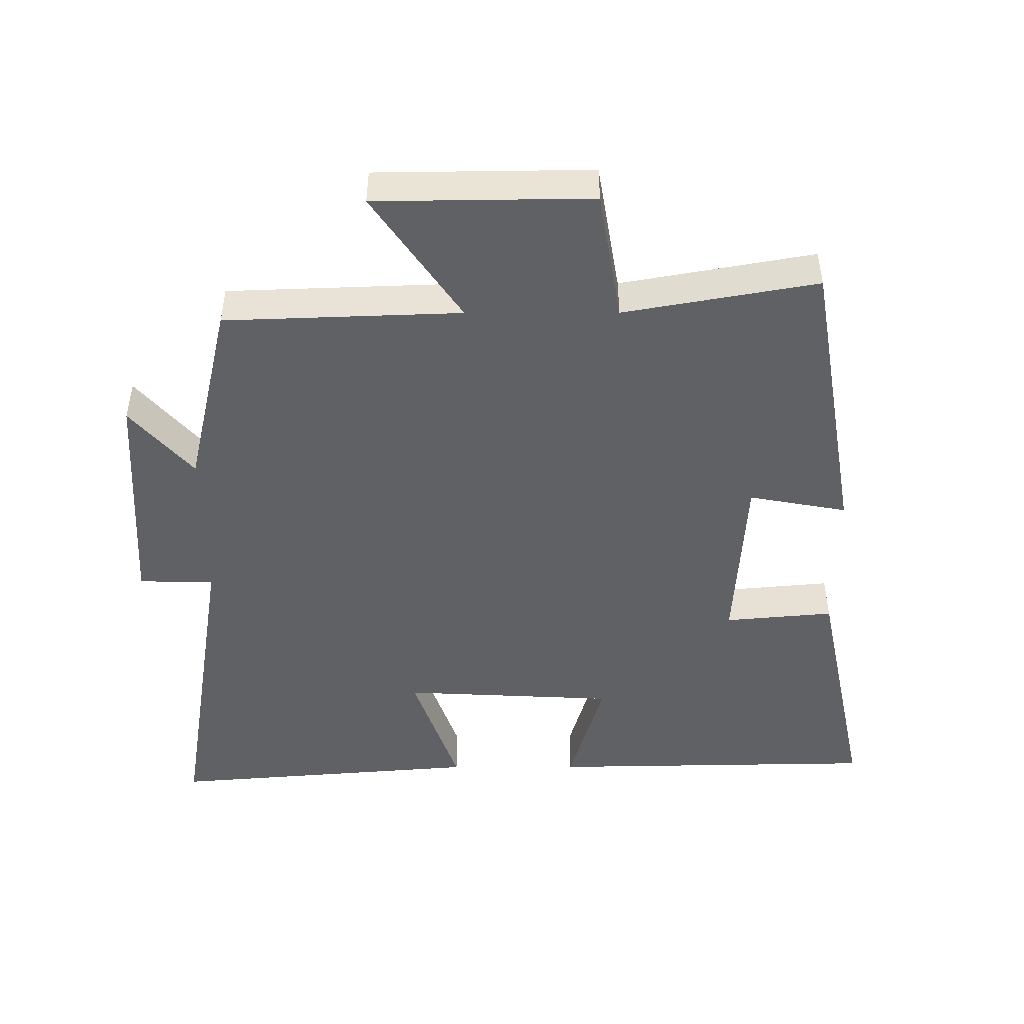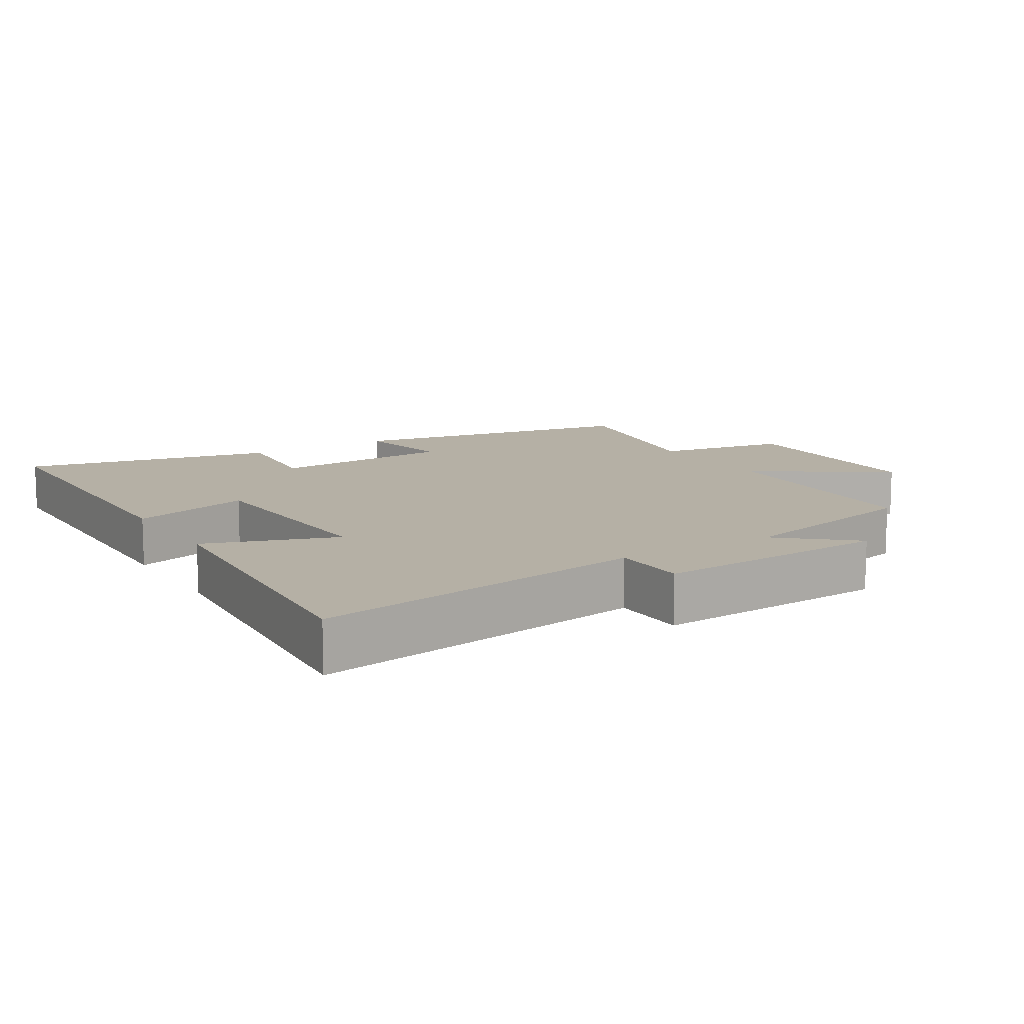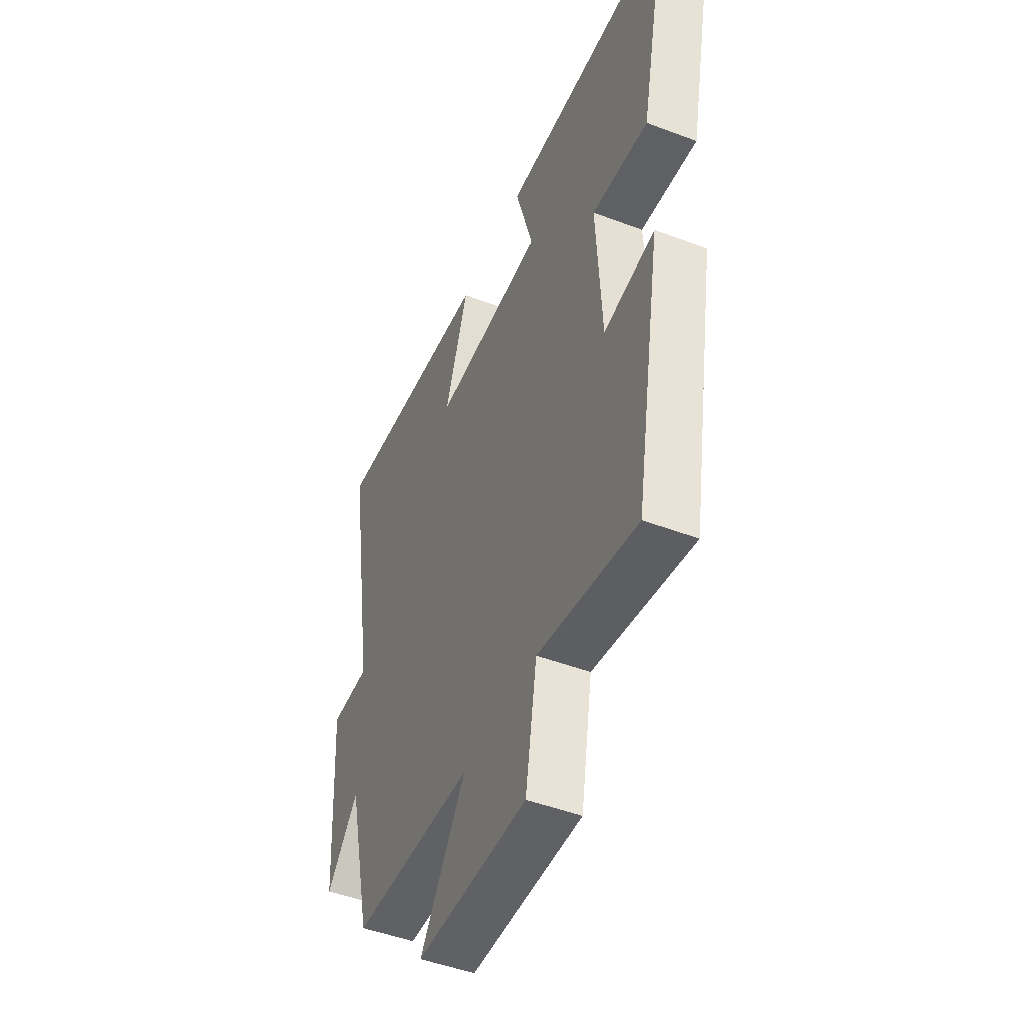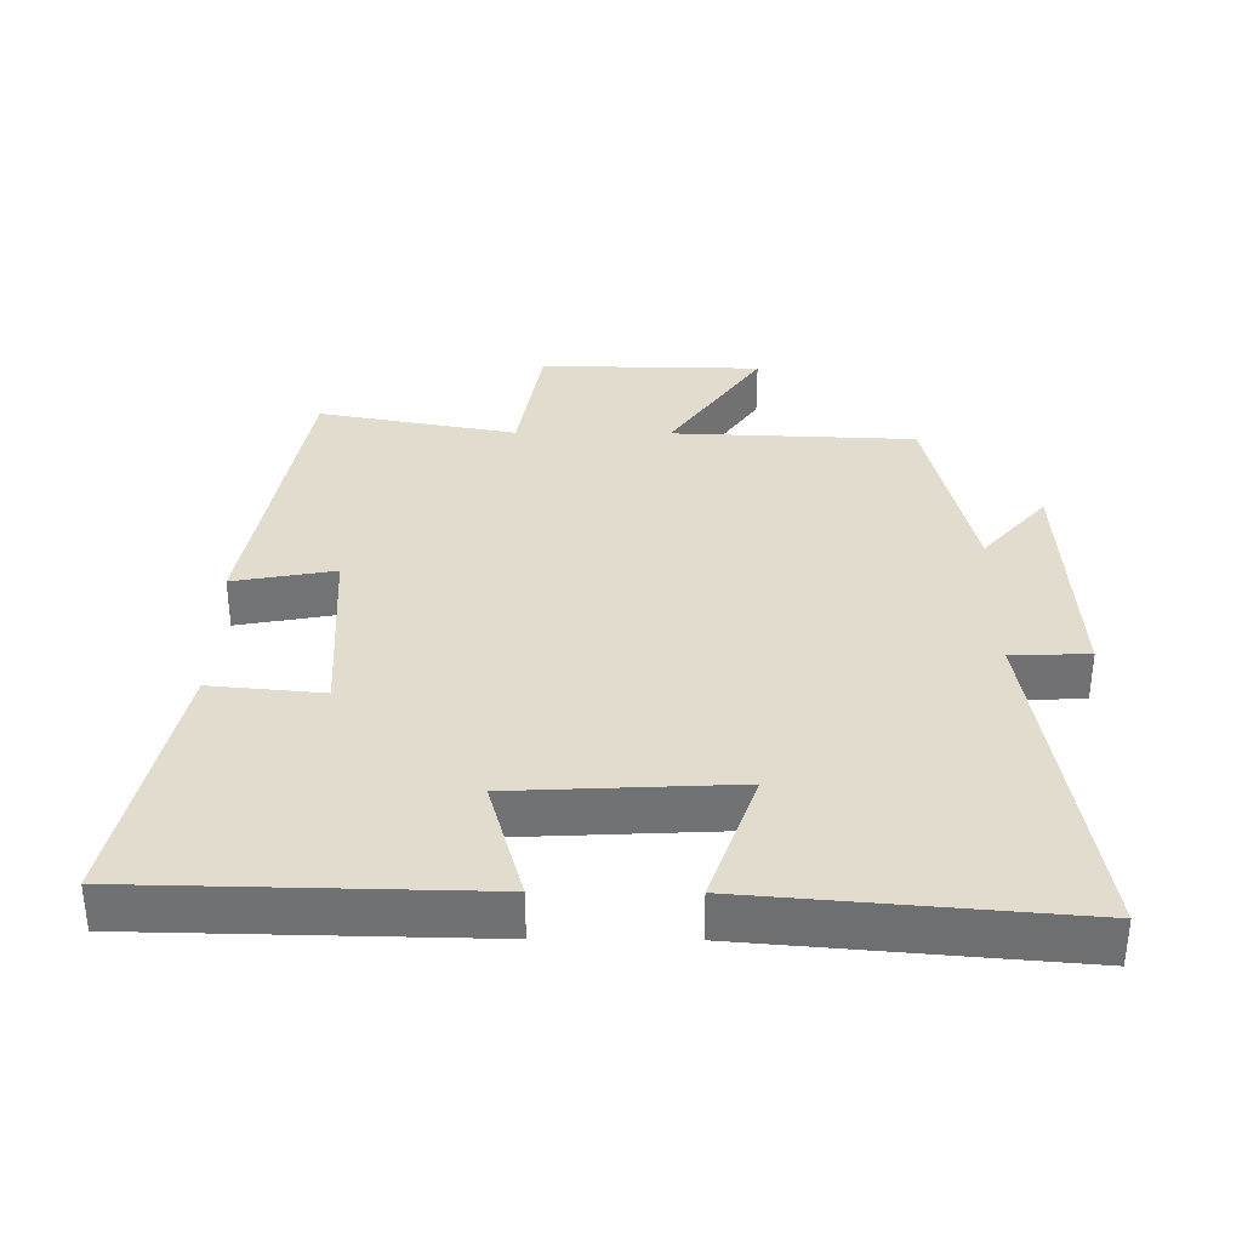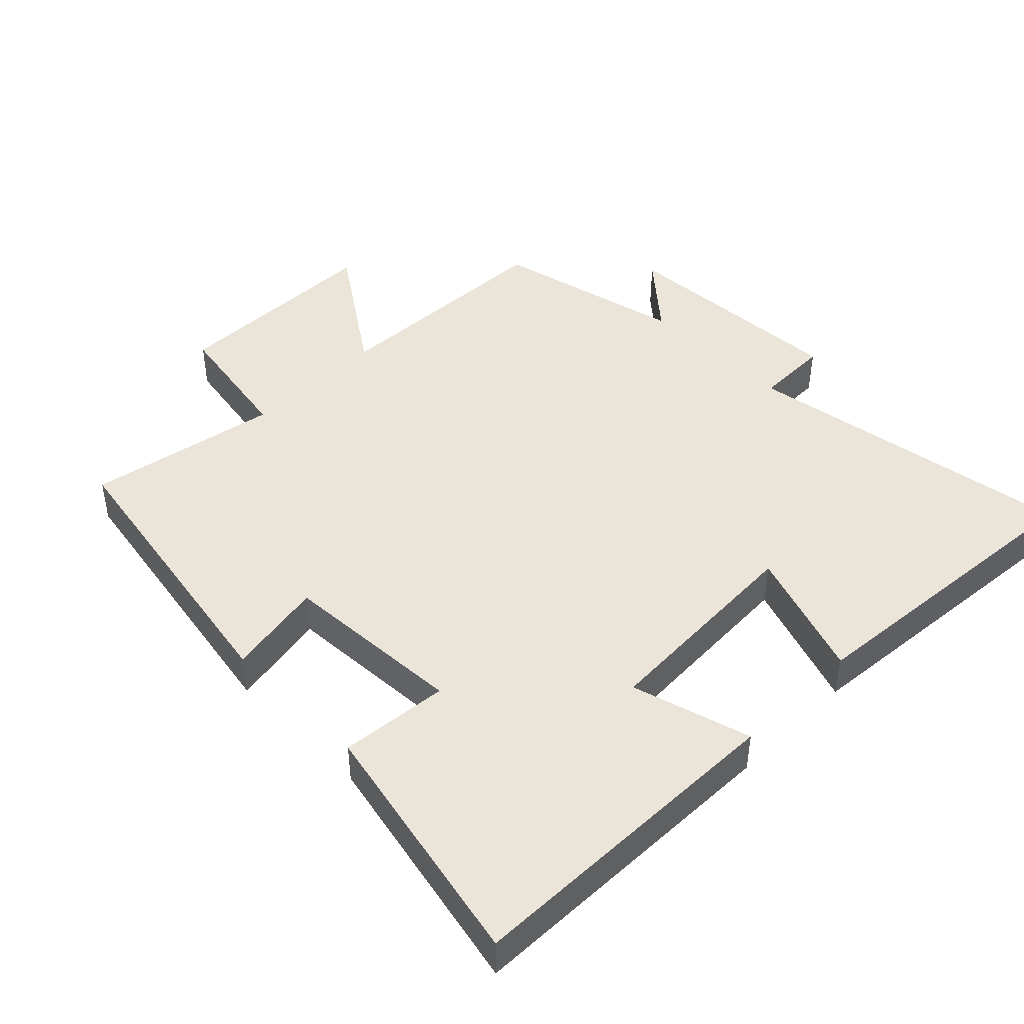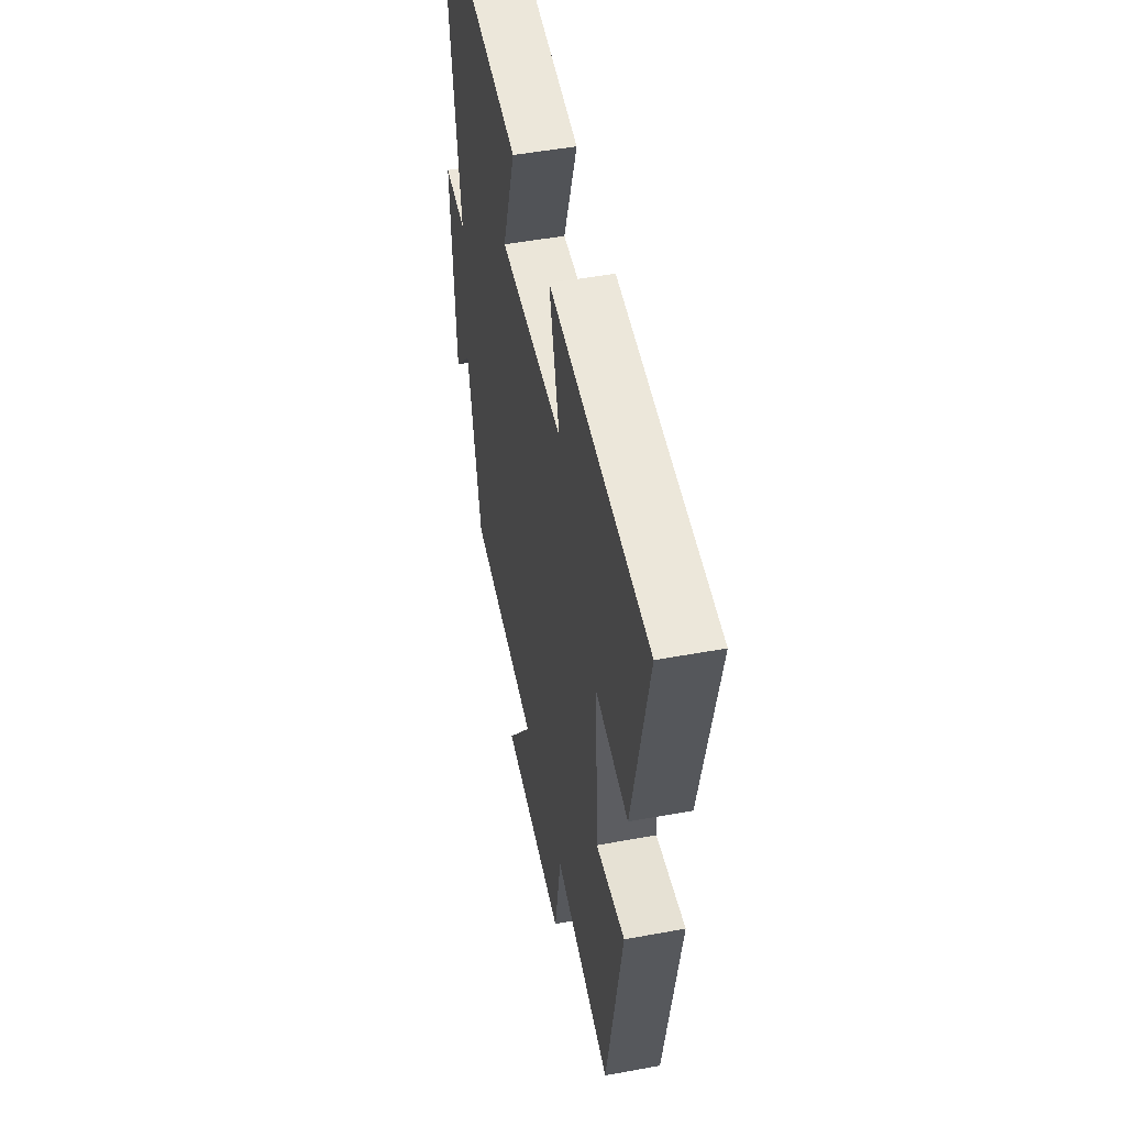
<metadata>
{"format":"obj","ext":"obj","renderer":"f3d","projection":"perspective","resolution":1024,"background":"white","views":[{"elev":-47.1,"azim":-179.9,"up":"+Y"},{"elev":11.7,"azim":58.2,"up":"+Y"},{"elev":-47.7,"azim":-113.1,"up":"+Z"},{"elev":34.7,"azim":0.5,"up":"+Y"},{"elev":44.9,"azim":-44.8,"up":"+Y"},{"elev":50.2,"azim":-101.4,"up":"+Z"}]}
</metadata>
<code>
v -0.424 0.07 -0.552
v -0.5 0.07 -0.114
v -0.354 0.07 -0.141
v -0.338 0.07 0.131
v -0.5 0.07 0.116
v -0.579 0.07 0.491
v -0.085 0.07 0.5
v -0.136 0.07 0.322
v 0.182 0.07 0.306
v 0.115 0.07 0.5
v 0.58 0.07 0.539
v 0.5 0.07 0.042
v 0.612 0.07 0.04
v 0.592 0.07 -0.308
v 0.5 0.07 -0.202
v 0.434 0.07 -0.487
v 0.084 0.07 -0.5
v 0.215 0.07 -0.692
v -0.105 0.07 -0.696
v -0.138 0.07 -0.5
v -0.424 0 -0.552
v -0.5 0 -0.114
v -0.354 0 -0.141
v -0.338 0 0.131
v -0.5 0 0.116
v -0.579 0 0.491
v -0.085 0 0.5
v -0.136 0 0.322
v 0.182 0 0.306
v 0.115 0 0.5
v 0.58 0 0.539
v 0.5 0 0.042
v 0.612 0 0.04
v 0.592 0 -0.308
v 0.5 0 -0.202
v 0.434 0 -0.487
v 0.084 0 -0.5
v 0.215 0 -0.692
v -0.105 0 -0.696
v -0.138 0 -0.5
f 17 18 19 20
f 15 16 17 20
f 15 20 1
f 12 13 14 15
f 12 15 1
f 9 10 11 12
f 8 9 12 1
f 6 7 8
f 5 6 8
f 4 5 8
f 3 4 8
f 3 8 1
f 1 2 3
f 40 39 38 37
f 40 37 36 35
f 21 40 35
f 35 34 33 32
f 21 35 32
f 32 31 30 29
f 21 32 29 28
f 28 27 26
f 28 26 25
f 28 25 24
f 28 24 23
f 21 28 23
f 23 22 21
f 1 21 22 2
f 2 22 23 3
f 3 23 24 4
f 4 24 25 5
f 5 25 26 6
f 6 26 27 7
f 7 27 28 8
f 8 28 29 9
f 9 29 30 10
f 10 30 31 11
f 11 31 32 12
f 12 32 33 13
f 13 33 34 14
f 14 34 35 15
f 15 35 36 16
f 16 36 37 17
f 17 37 38 18
f 18 38 39 19
f 19 39 40 20
f 20 40 21 1

</code>
